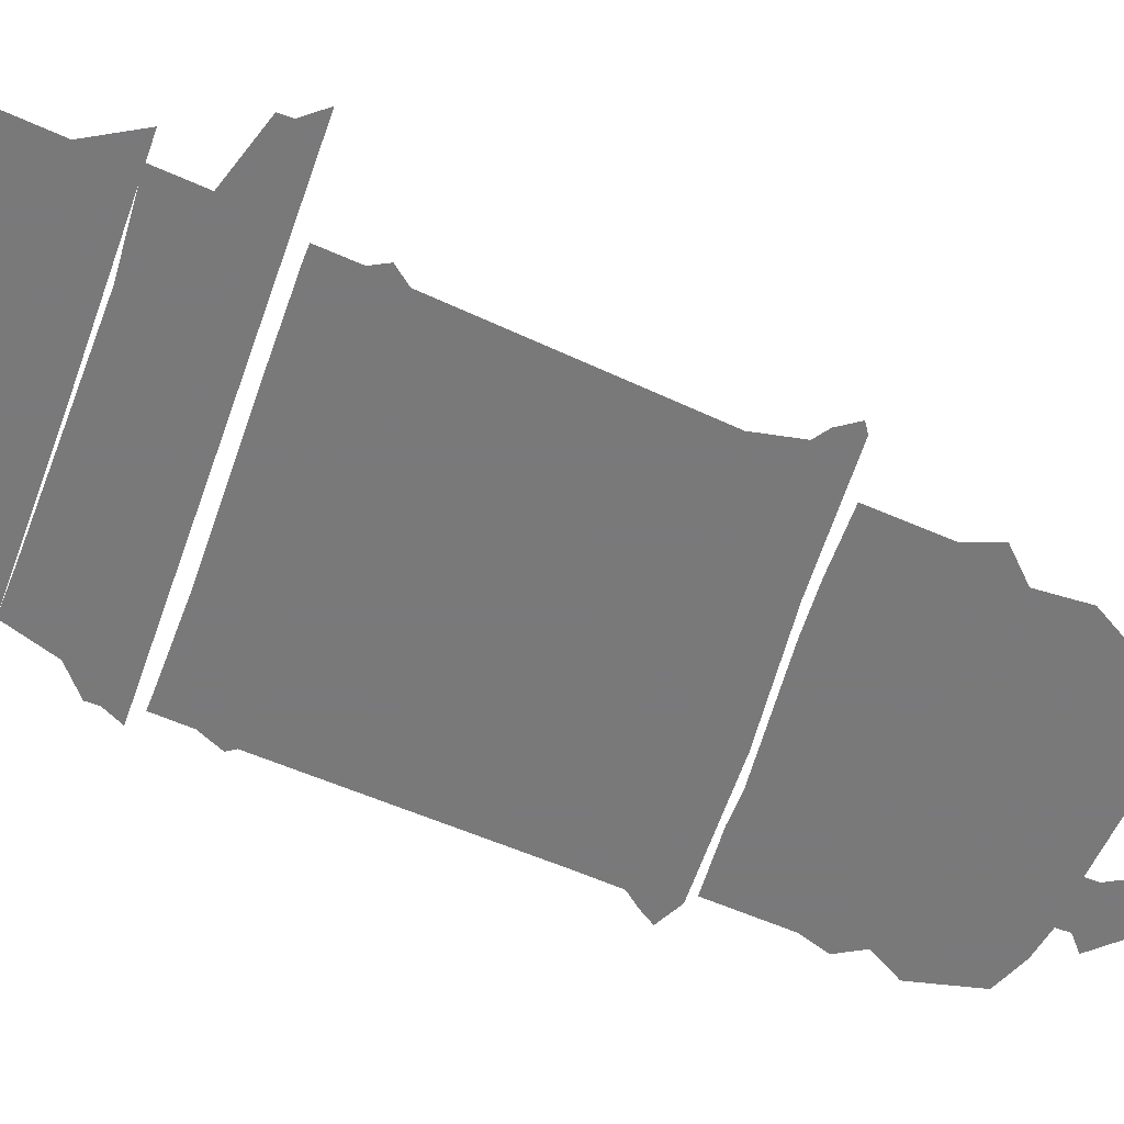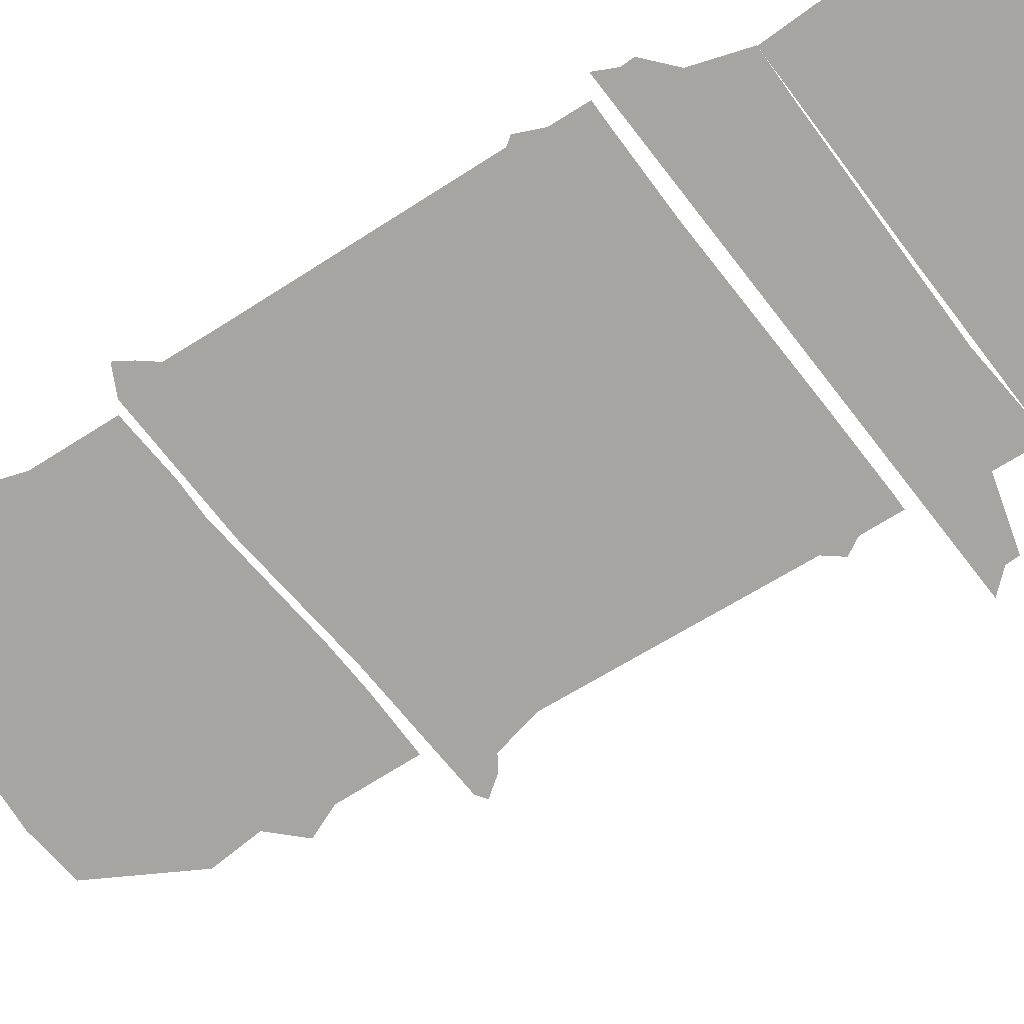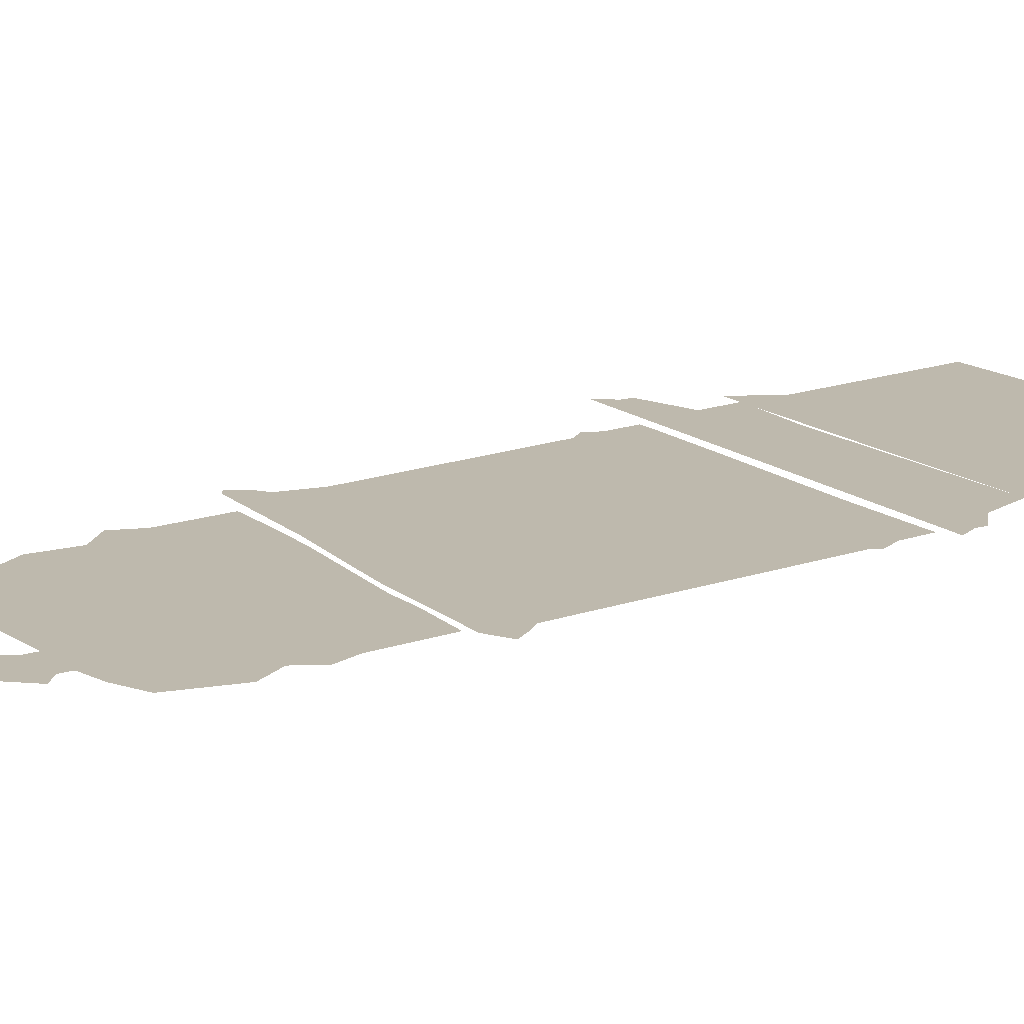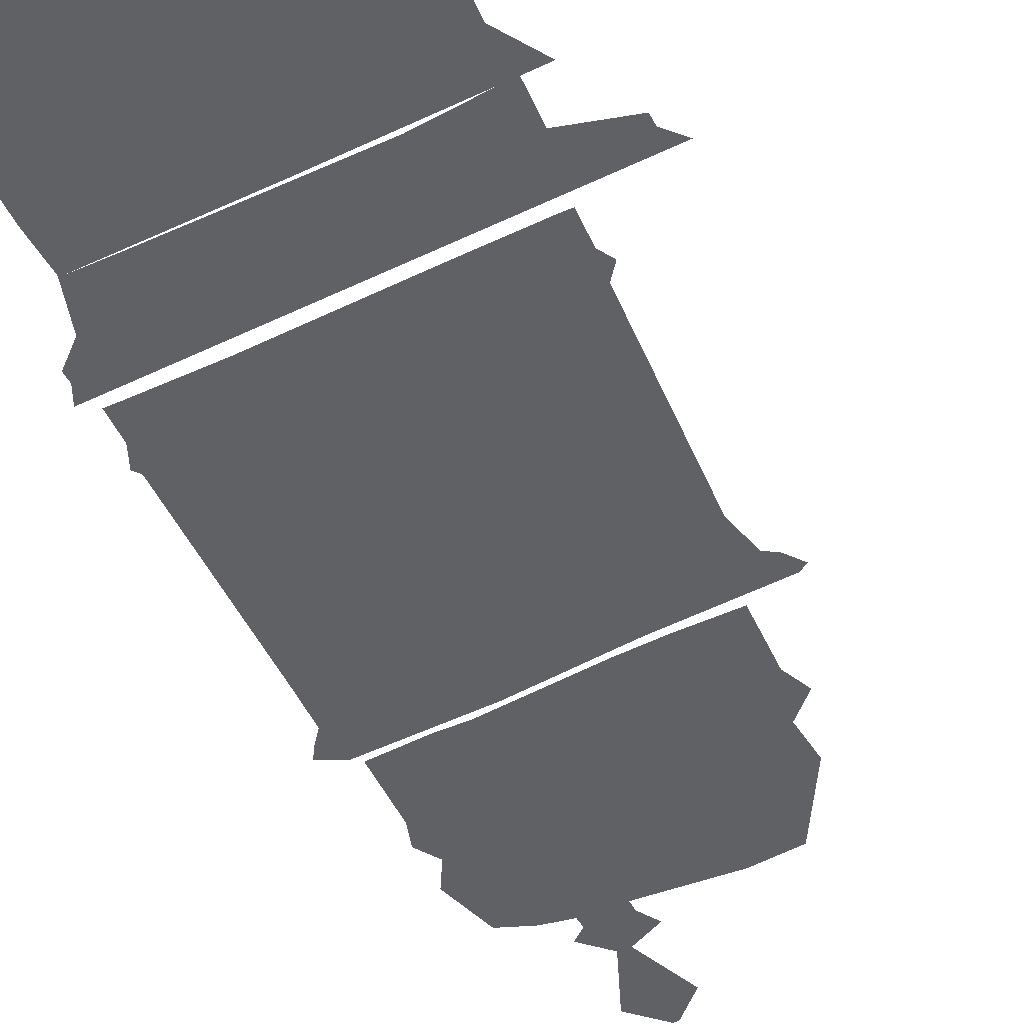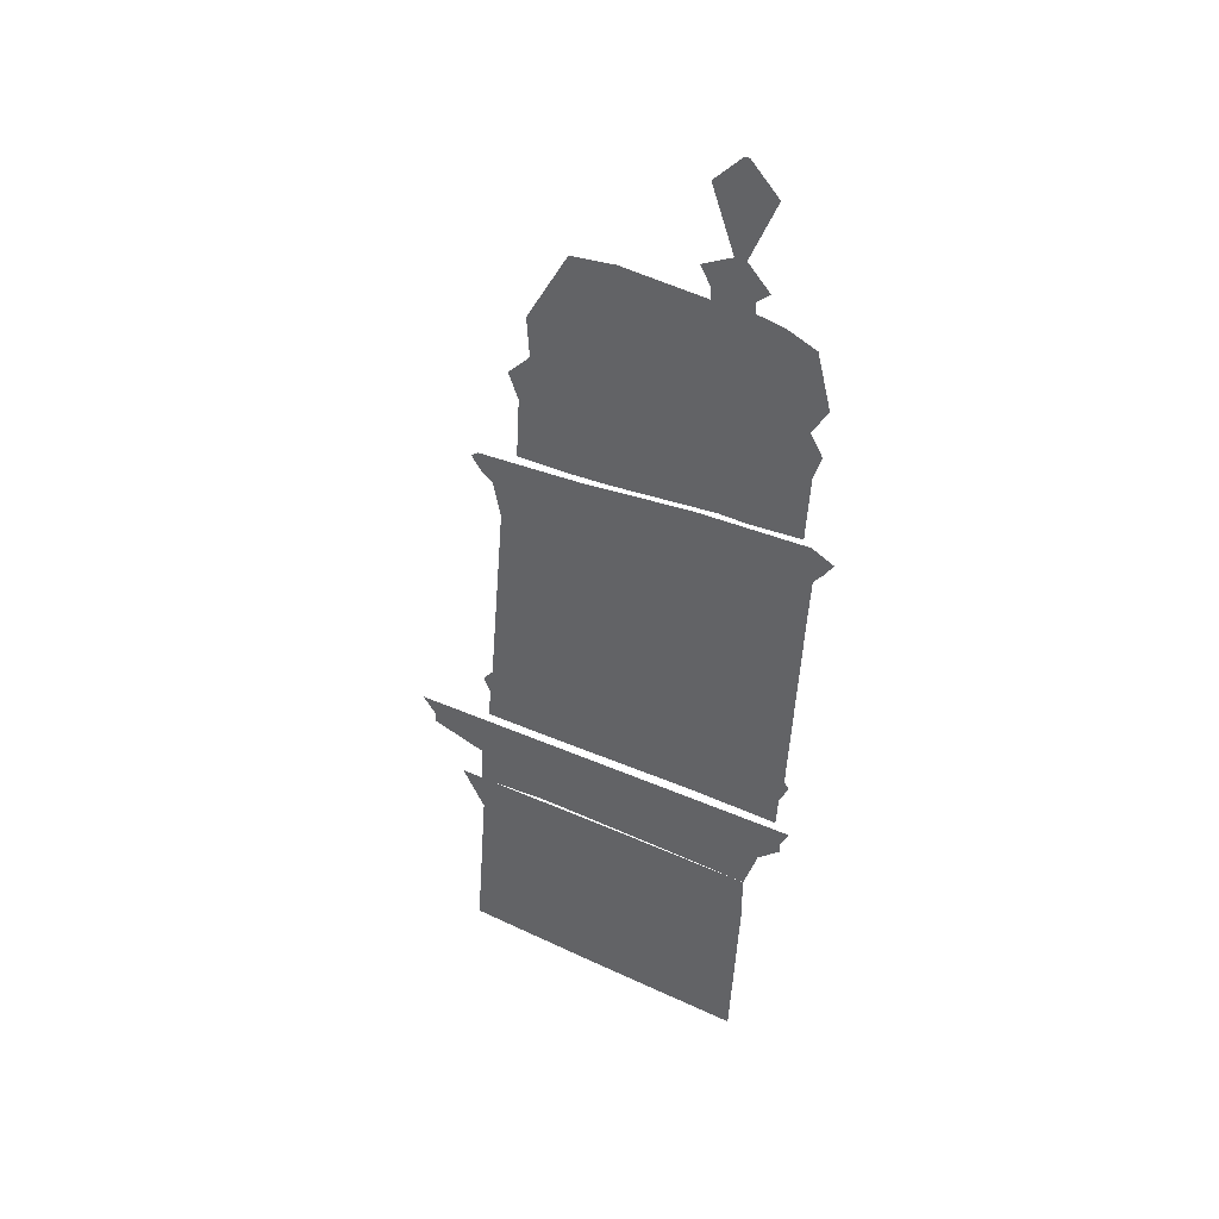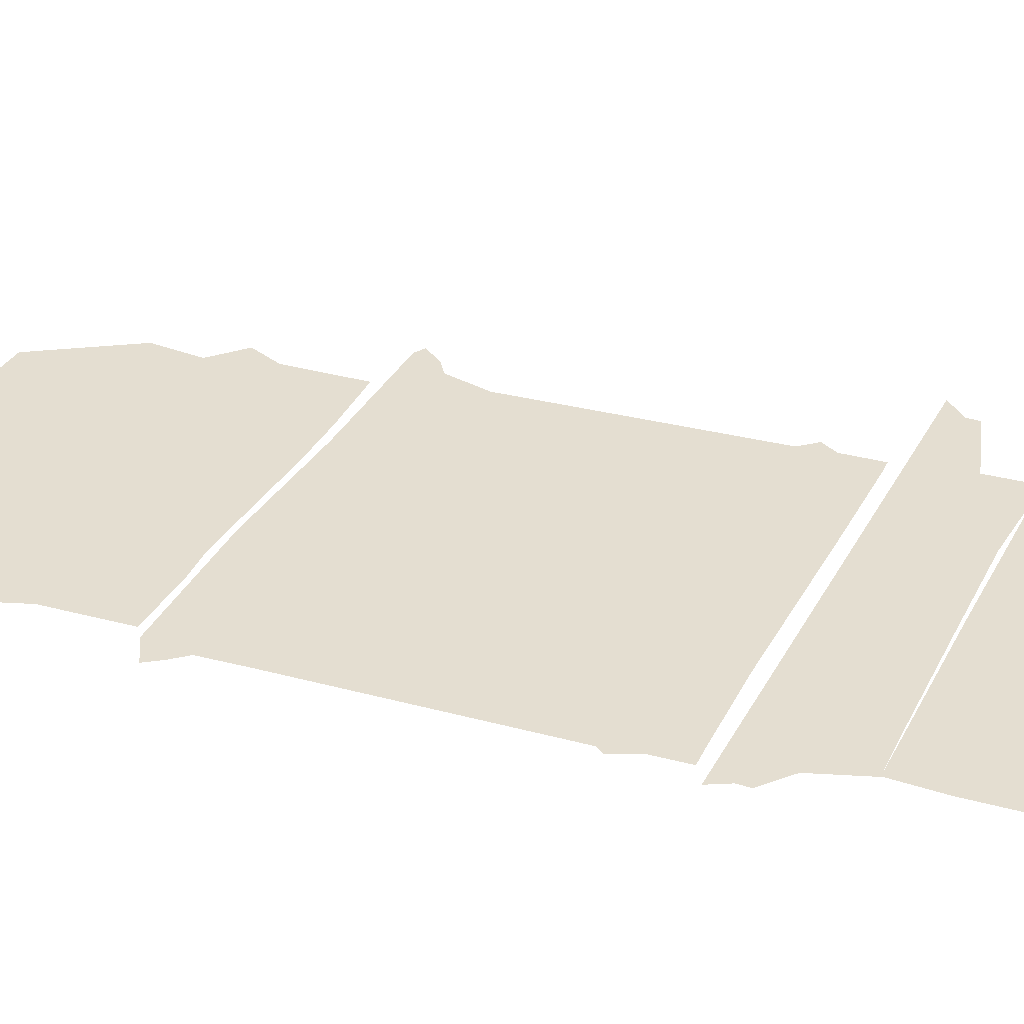
<metadata>
{"format":"obj","ext":"obj","renderer":"f3d","projection":"perspective","resolution":1024,"background":"white","views":[{"elev":-57.8,"azim":68.8,"up":"+Z"},{"elev":-73.6,"azim":-54.6,"up":"+Z"},{"elev":15.3,"azim":-123.9,"up":"+Z"},{"elev":-46.4,"azim":26.6,"up":"+Z"},{"elev":40.8,"azim":-149.6,"up":"+Y"},{"elev":36.5,"azim":-67.5,"up":"+Z"}]}
</metadata>
<code>
v 1.626 -0.4643 0
v 1.861 -0.4702 0
v 2.121 -0.4792 0
v 2.105 -0.7975 0
v 2.085 -0.5392 0
v 1.879 -0.7975 0
v 1.639 -0.7945 0
v 1.867 -0.5302 0
v 1.625 -0.5283 0
v 2.087 -0.4792 0
v 2.083 -0.4187 0
v 2.167 -0.395 0
v 1.979 -0.4105 0
v 1.971 -0.4682 0
v 2 -0.3803 0
v 1.851 -0.4059 0
v 1.866 -0.3756 0
v 1.842 -0.4662 0
v 1.68 -0.399 0
v 1.689 -0.4643 0
v 1.689 -0.3688 0
v 1.57 -0.3688 0
v 1.604 -0.399 0
v 1.625 -0.4643 0
v 1.57 -0.3526 0
v 2.167 -0.3788 0
v 1.57 -0.3688 0
v 2.167 -0.395 0
v 1.558 -0.3272 0
v 2.189 -0.3535 0
v 1.715 -0.2674 0
v 1.598 -0.2674 0
v 1.716 -0.3163 0
v 1.601 -0.3141 0
v 1.94 -0.2763 0
v 1.941 -0.3272 0
v 2.046 -0.2823 0
v 2.05 -0.3316 0
v 2.055 -0.2536 0
v 1.927 -0.2454 0
v 1.732 -0.2365 0
v 1.588 -0.2365 0
v 1.577 -0.2674 0
v 1.563 -0.2365 0
v 1.58 -0.3141 0
v 2.063 -0.2823 0
v 2.074 -0.2623 0
v 2.067 -0.3316 0
v 2.037 -0.2413 0
v 2.057 -0.2413 0
v 1.602 -0.2264 0
v 1.57 -0.2264 0
v 1.707 -0.2264 0
v 1.942 -0.2353 0
v 2.011 0.07322 0
v 1.921 0.07759 0
v 1.689 0.09288 0
v 1.585 0.09944 0
v 1.553 0.09132 0
v 2.031 0.0651 0
v 2.043 0.1204 0
v 2.03 0.127 0
v 1.583 0.162 0
v 1.55 0.1497 0
v 1.708 0.1533 0
v 1.91 0.1358 0
v 1.906 0.1531 0
v 2.048 0.14 0
v 1.722 0.175 0
v 1.565 0.1793 0
v 1.534 0.1697 0
v 2.06 0.1318 0
v 2.065 0.1633 0
v 2.077 0.1551 0
v 1.554 0.2048 0
v 1.522 0.1887 0
v 1.729 0.1955 0
v 1.894 0.1758 0
v 1.853 0.2919 0
v 1.684 0.3101 0
v 1.856 0.1885 0
v 1.692 0.2068 0
v 1.644 0.3101 0
v 1.649 0.2068 0
v 1.567 0.2136 0
v 1.561 0.3147 0
v 1.921 0.184 0
v 1.918 0.2828 0
v 2.001 0.1817 0
v 1.996 0.2782 0
v 2.011 0.3169 0
v 1.906 0.3237 0
v 1.871 0.3306 0
v 1.663 0.3442 0
v 1.549 0.3511 0
v 1.682 0.3442 0
v 1.877 0.3555 0
v 1.667 0.3828 0
v 1.632 0.3828 0
v 1.567 0.3828 0
v 1.916 0.3509 0
v 1.976 0.3532 0
v 1.892 0.4045 0
v 1.98 0.4146 0
v 1.819 0.43 0
v 1.643 0.4553 0
v 1.544 0.4237 0
v 1.703 0.4577 0
v 1.651 0.5296 0
v 1.712 0.5296 0
v 1.61 0.5227 0
v 1.565 0.5047 0
v 1.845 0.5366 0
v 1.915 0.5282 0
v 1.712 0.5467 0
v 1.651 0.5467 0
v 1.632 0.5637 0
v 1.729 0.5751 0
v 1.683 0.5991 0
v 1.665 0.5991 0
v 1.625 0.6935 0
v 1.717 0.6935 0
v 1.667 0.737 0
v 1.675 0.737 0
f 1 2 8 9
f 5 8 2 3
f 6 8 5 4
f 6 7 9 8
f 13 11 10 14
f 11 13 15 12
f 15 13 16 17
f 13 14 18 16
f 16 18 20 19
f 17 16 19 21
f 21 19 23 22
f 19 20 24 23
f 28 27 25 26
f 26 25 29 30
f 33 34 32 31
f 33 31 35 36
f 36 35 37 38
f 37 35 40 39
f 35 31 41 40
f 31 32 42 41
f 42 32 43 44
f 32 34 45 43
f 37 39 47 46
f 38 37 46 48
f 47 39 49 50
f 42 44 52 51
f 41 42 51 53
f 40 41 53 54
f 39 40 54 49
f 49 54 56 55
f 54 53 57 56
f 53 51 58 57
f 51 52 59 58
f 50 49 55 60
f 60 55 62 61
f 58 59 64 63
f 57 58 63 65
f 56 57 65 66
f 55 56 66 62
f 62 66 67 68
f 66 65 69 67
f 65 63 70 69
f 63 64 71 70
f 61 62 68 72
f 72 68 73 74
f 70 71 76 75
f 69 70 75 77
f 67 69 77 78
f 68 67 78 73
f 81 82 80 79
f 80 82 84 83
f 83 84 85 86
f 81 79 88 87
f 87 88 90 89
f 90 88 92 91
f 88 79 93 92
f 83 86 95 94
f 80 83 94 96
f 79 80 96 93
f 93 96 98 97
f 96 94 99 98
f 94 95 100 99
f 92 93 97 101
f 91 92 101 102
f 102 101 103 104
f 101 97 105 103
f 99 100 107 106
f 98 99 106 108
f 97 98 108 105
f 105 108 109 110
f 108 106 111 109
f 106 107 112 111
f 103 105 110 113
f 104 103 113 114
f 110 109 116 115
f 115 116 117 118
f 118 117 120 119
f 119 120 121 122
f 122 121 123 124

</code>
